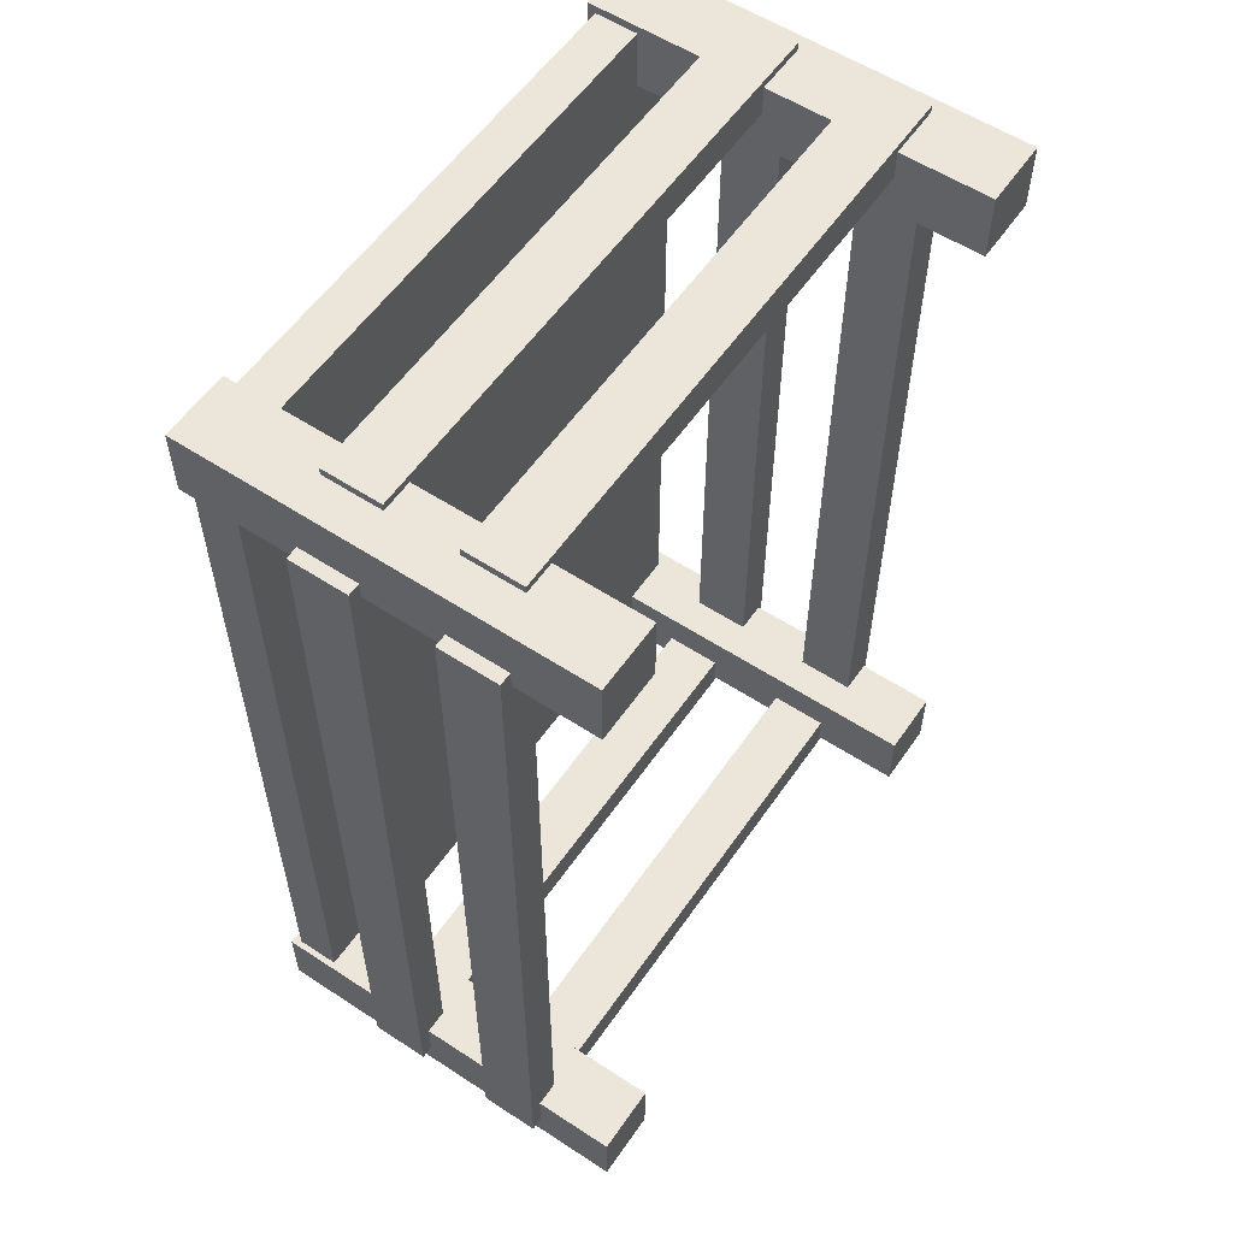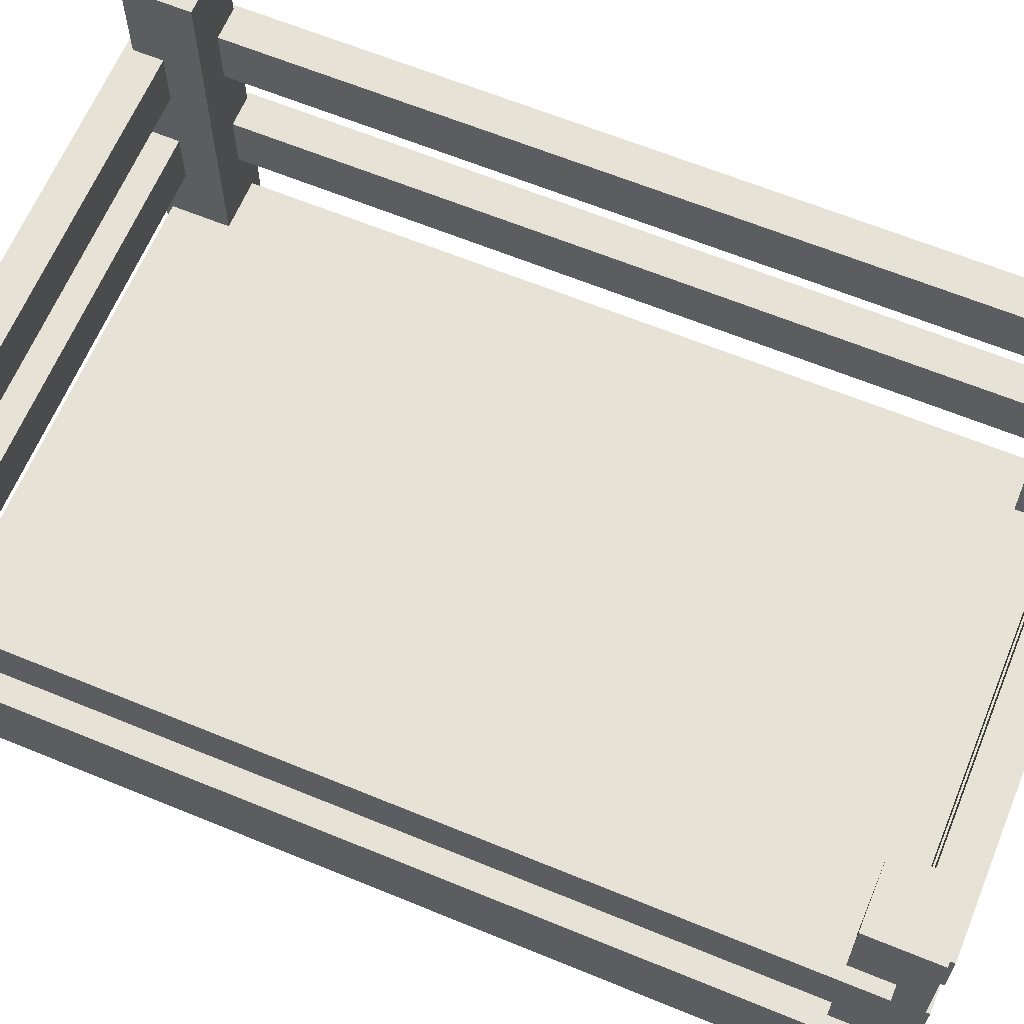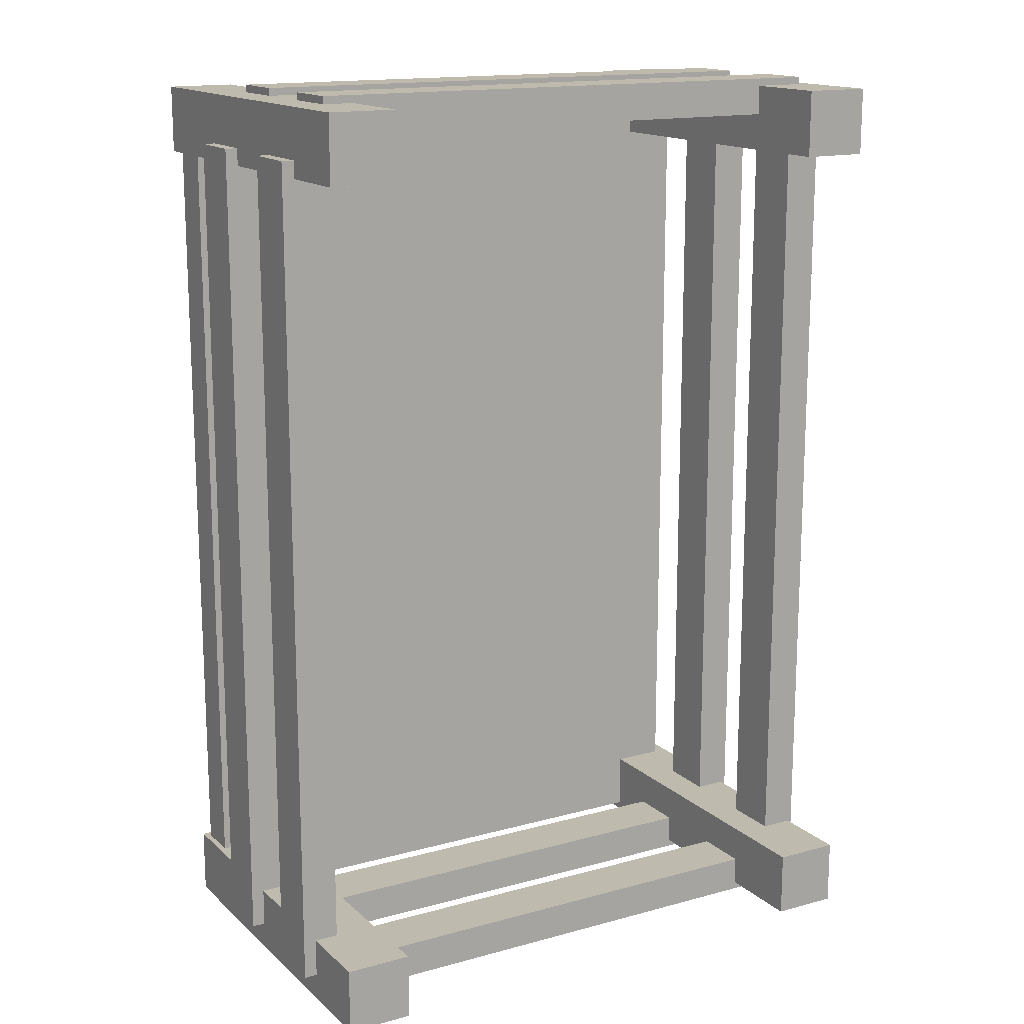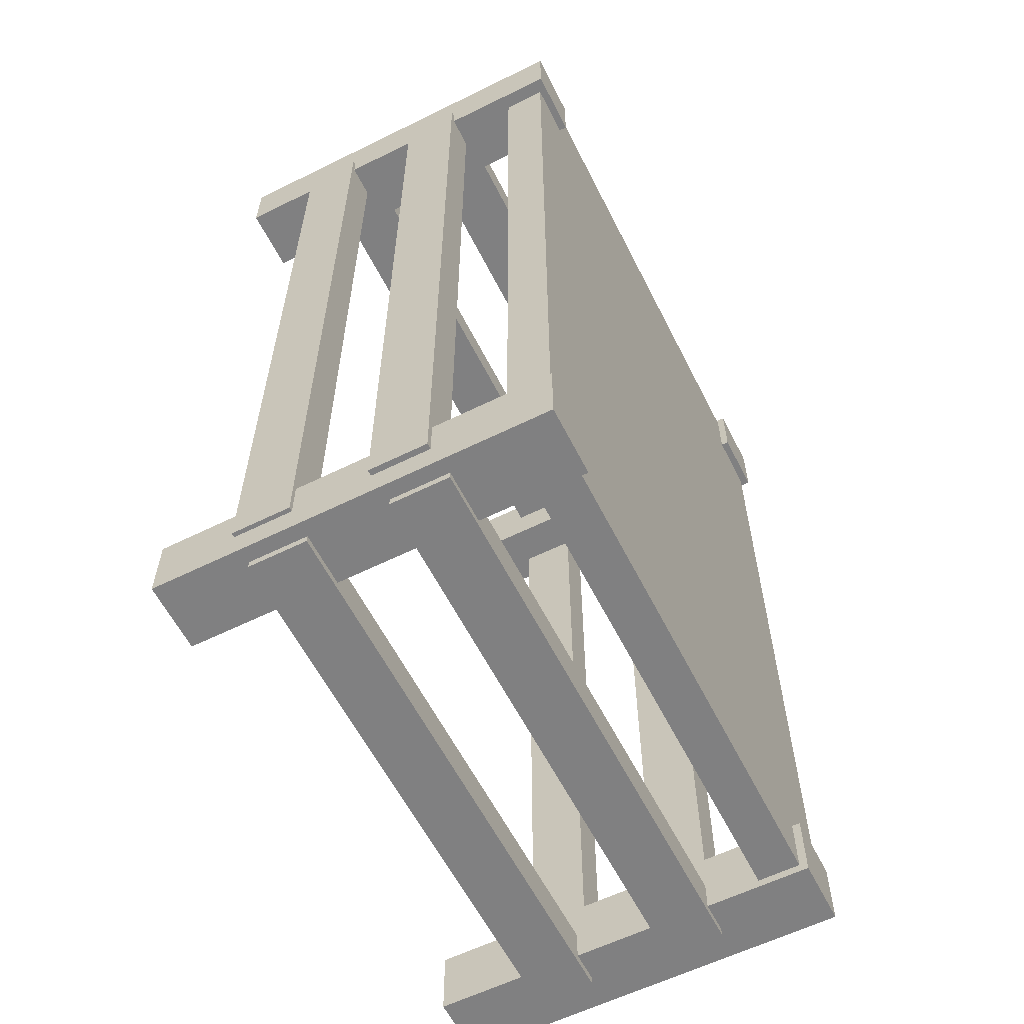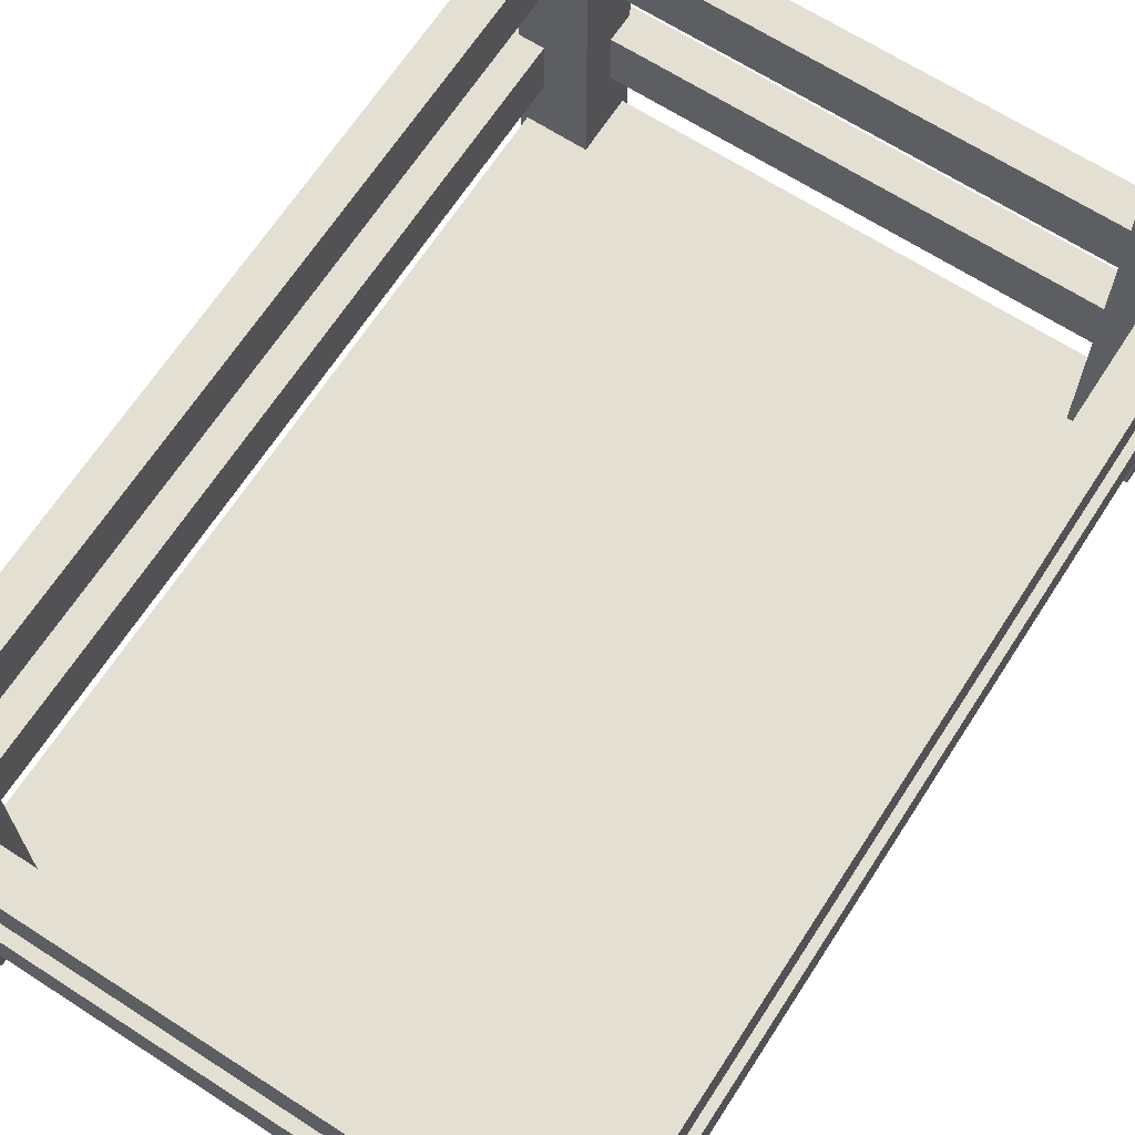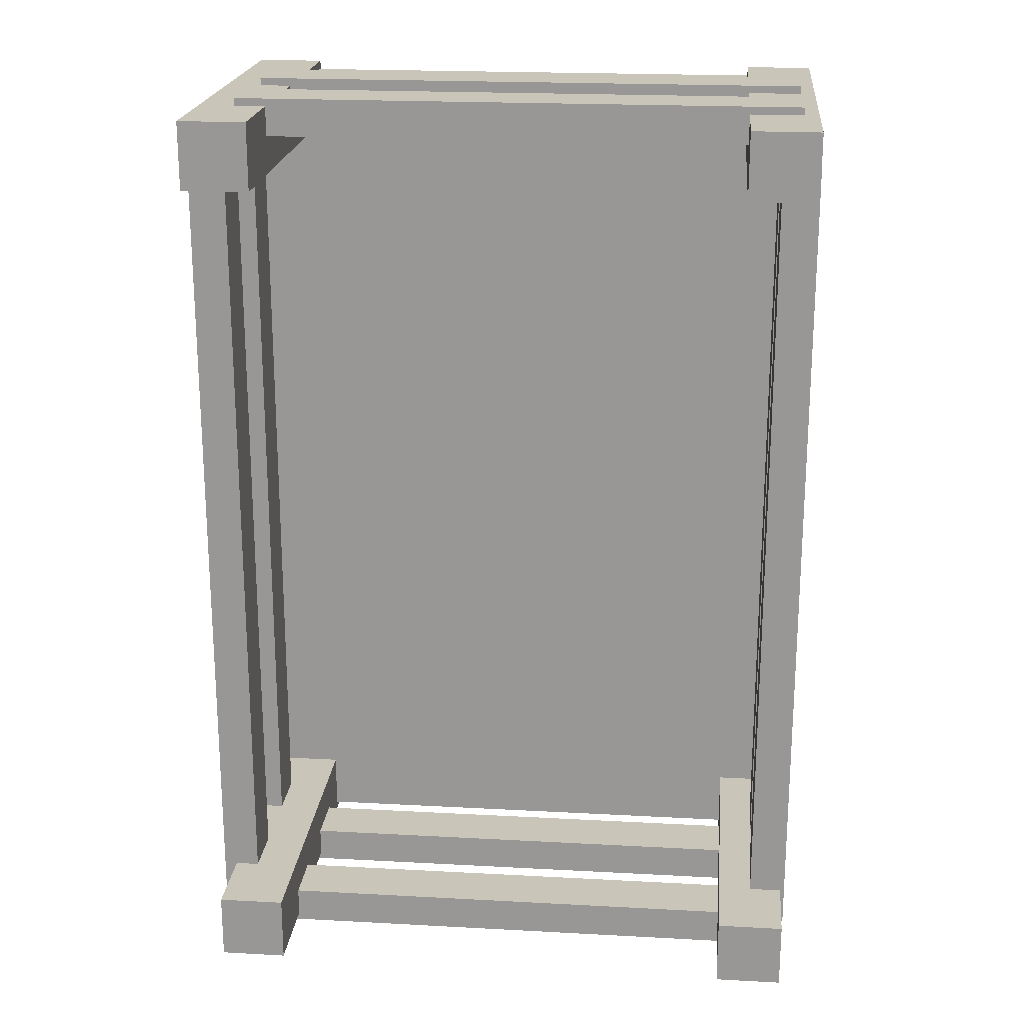
<metadata>
{"format":"obj","ext":"obj","renderer":"f3d","projection":"perspective","resolution":1024,"background":"white","views":[{"elev":57.0,"azim":124.3,"up":"+Z"},{"elev":64.0,"azim":112.5,"up":"+Y"},{"elev":15.4,"azim":150.0,"up":"+Z"},{"elev":-60.0,"azim":-63.2,"up":"+Z"},{"elev":66.6,"azim":-147.1,"up":"+Y"},{"elev":20.7,"azim":-174.4,"up":"+Z"}]}
</metadata>
<code>
o Cube.005_Cube.006
v 1.268 0.02806 2.115
v 1.268 0.309 2.115
v 1.268 0.02806 -1.979
v 1.268 0.309 -1.979
v 1.449 0.02806 2.115
v 1.449 0.309 2.115
v 1.449 0.02806 -1.979
v 1.449 0.309 -1.979
v 1.062 -0.5347 2.357
v 1.062 1.354 2.357
v 1.062 -0.5347 2.03
v 1.062 1.354 2.03
v 1.389 -0.5347 2.357
v 1.389 1.354 2.357
v 1.389 -0.5347 2.03
v 1.389 1.354 2.03
v -1.514 -0.496 2.318
v -1.514 -0.2915 2.318
v -1.514 -0.496 -2.074
v -1.514 -0.2915 -2.074
v 1.356 -0.496 2.318
v 1.356 -0.2915 2.318
v 1.356 -0.496 -2.074
v 1.356 -0.2915 -2.074
v -1.584 -0.5347 2.357
v -1.584 1.354 2.357
v -1.584 -0.5347 2.03
v -1.584 1.354 2.03
v -1.257 -0.5347 2.357
v -1.257 1.354 2.357
v -1.257 -0.5347 2.03
v -1.257 1.354 2.03
v -1.584 -0.5347 -1.788
v -1.584 1.354 -1.788
v -1.584 -0.5347 -2.114
v -1.584 1.354 -2.114
v -1.257 -0.5347 -1.788
v -1.257 1.354 -1.788
v -1.257 -0.5347 -2.114
v -1.257 1.354 -2.114
v 1.059 -0.5347 -1.788
v 1.059 1.354 -1.788
v 1.059 -0.5347 -2.114
v 1.059 1.354 -2.114
v 1.385 -0.5347 -1.788
v 1.385 1.354 -1.788
v 1.385 -0.5347 -2.114
v 1.385 1.354 -2.114
v 1.268 0.6878 2.115
v 1.268 0.9687 2.115
v 1.268 0.6878 -1.979
v 1.268 0.9687 -1.979
v 1.449 0.6878 2.115
v 1.449 0.9687 2.115
v 1.449 0.6878 -1.979
v 1.449 0.9687 -1.979
v -1.604 0.6878 2.115
v -1.604 0.9687 2.115
v -1.604 0.6878 -1.979
v -1.604 0.9687 -1.979
v -1.423 0.6878 2.115
v -1.423 0.9687 2.115
v -1.423 0.6878 -1.979
v -1.423 0.9687 -1.979
v -1.611 0.02806 2.115
v -1.611 0.309 2.115
v -1.611 0.02806 -1.979
v -1.611 0.309 -1.979
v -1.43 0.02806 2.115
v -1.43 0.309 2.115
v -1.43 0.02806 -1.979
v -1.43 0.309 -1.979
v 1.213 0.02806 2.393
v 1.213 0.309 2.393
v -1.513 0.02806 2.393
v -1.513 0.309 2.393
v 1.213 0.02806 2.213
v 1.213 0.309 2.213
v -1.513 0.02806 2.213
v -1.513 0.309 2.213
v 1.213 0.6395 2.393
v 1.213 0.9204 2.393
v -1.513 0.6395 2.393
v -1.513 0.9204 2.393
v 1.213 0.6395 2.213
v 1.213 0.9204 2.213
v -1.513 0.6395 2.213
v -1.513 0.9204 2.213
v 1.213 0.6395 -1.972
v 1.213 0.9204 -1.972
v -1.513 0.6395 -1.972
v -1.513 0.9204 -1.972
v 1.213 0.6395 -2.153
v 1.213 0.9204 -2.153
v -1.513 0.6395 -2.153
v -1.513 0.9204 -2.153
v 1.213 -0.03038 -1.972
v 1.213 0.2506 -1.972
v -1.513 -0.03038 -1.972
v -1.513 0.2506 -1.972
v 1.213 -0.03038 -2.153
v 1.213 0.2506 -2.153
v -1.513 -0.03038 -2.153
v -1.513 0.2506 -2.153
f 1 2 4 3
f 3 4 8 7
f 7 8 6 5
f 5 6 2 1
f 3 7 5 1
f 8 4 2 6
f 9 10 12 11
f 11 12 16 15
f 15 16 14 13
f 13 14 10 9
f 11 15 13 9
f 16 12 10 14
f 17 18 20 19
f 19 20 24 23
f 23 24 22 21
f 21 22 18 17
f 19 23 21 17
f 24 20 18 22
f 25 26 28 27
f 27 28 32 31
f 31 32 30 29
f 29 30 26 25
f 27 31 29 25
f 32 28 26 30
f 33 34 36 35
f 35 36 40 39
f 39 40 38 37
f 37 38 34 33
f 35 39 37 33
f 40 36 34 38
f 41 42 44 43
f 43 44 48 47
f 47 48 46 45
f 45 46 42 41
f 43 47 45 41
f 48 44 42 46
f 49 50 52 51
f 51 52 56 55
f 55 56 54 53
f 53 54 50 49
f 51 55 53 49
f 56 52 50 54
f 57 58 60 59
f 59 60 64 63
f 63 64 62 61
f 61 62 58 57
f 59 63 61 57
f 64 60 58 62
f 65 66 68 67
f 67 68 72 71
f 71 72 70 69
f 69 70 66 65
f 67 71 69 65
f 72 68 66 70
f 73 74 76 75
f 75 76 80 79
f 79 80 78 77
f 77 78 74 73
f 75 79 77 73
f 80 76 74 78
f 81 82 84 83
f 83 84 88 87
f 87 88 86 85
f 85 86 82 81
f 83 87 85 81
f 88 84 82 86
f 89 90 92 91
f 91 92 96 95
f 95 96 94 93
f 93 94 90 89
f 91 95 93 89
f 96 92 90 94
f 97 98 100 99
f 99 100 104 103
f 103 104 102 101
f 101 102 98 97
f 99 103 101 97
f 104 100 98 102

</code>
